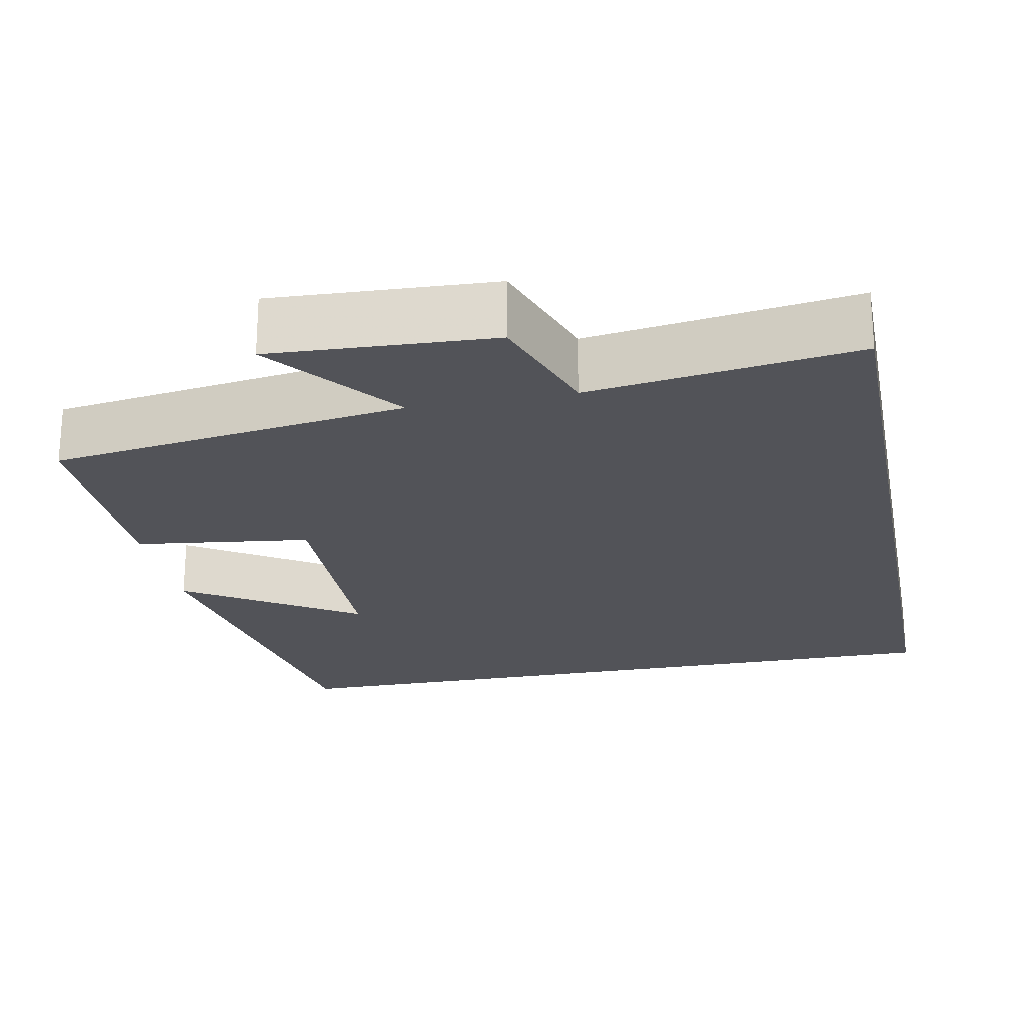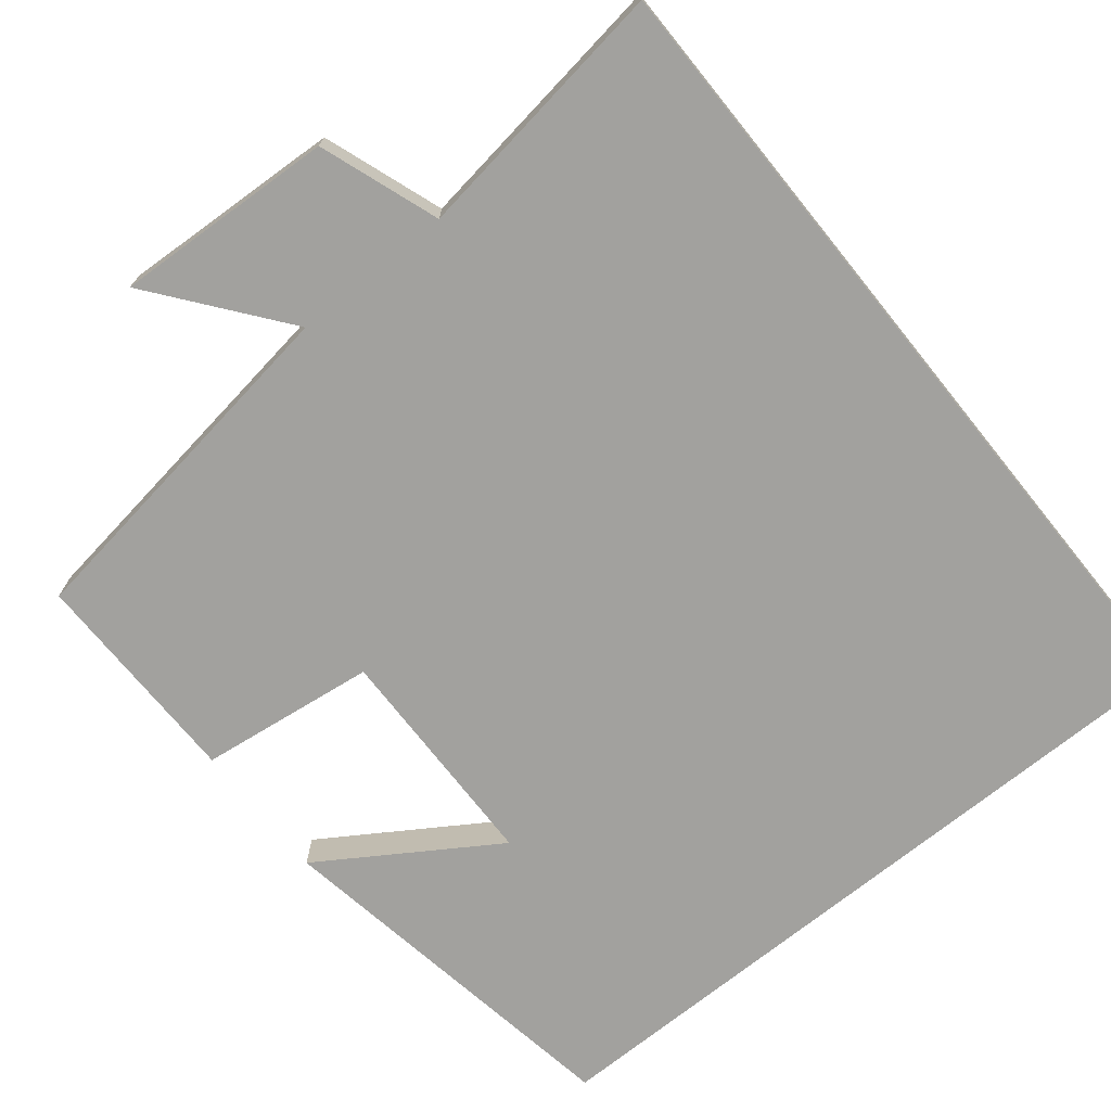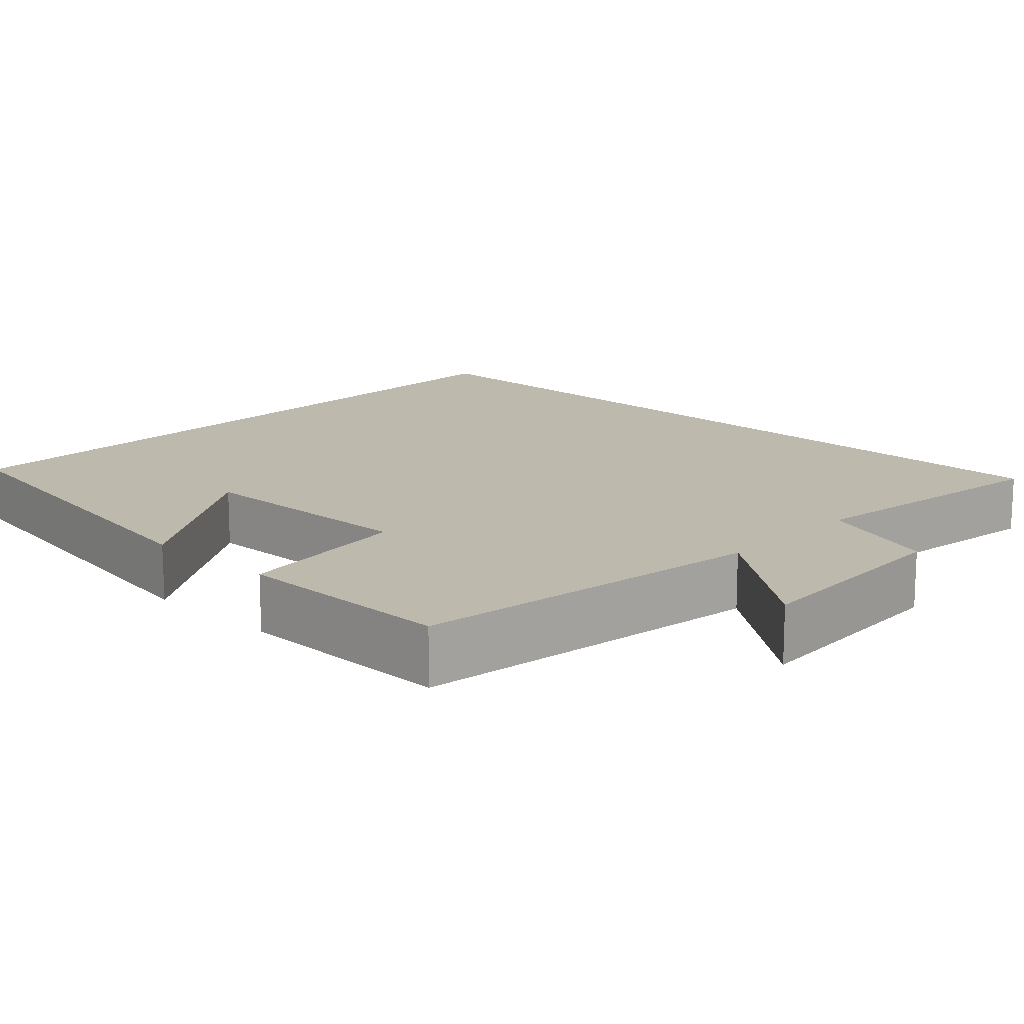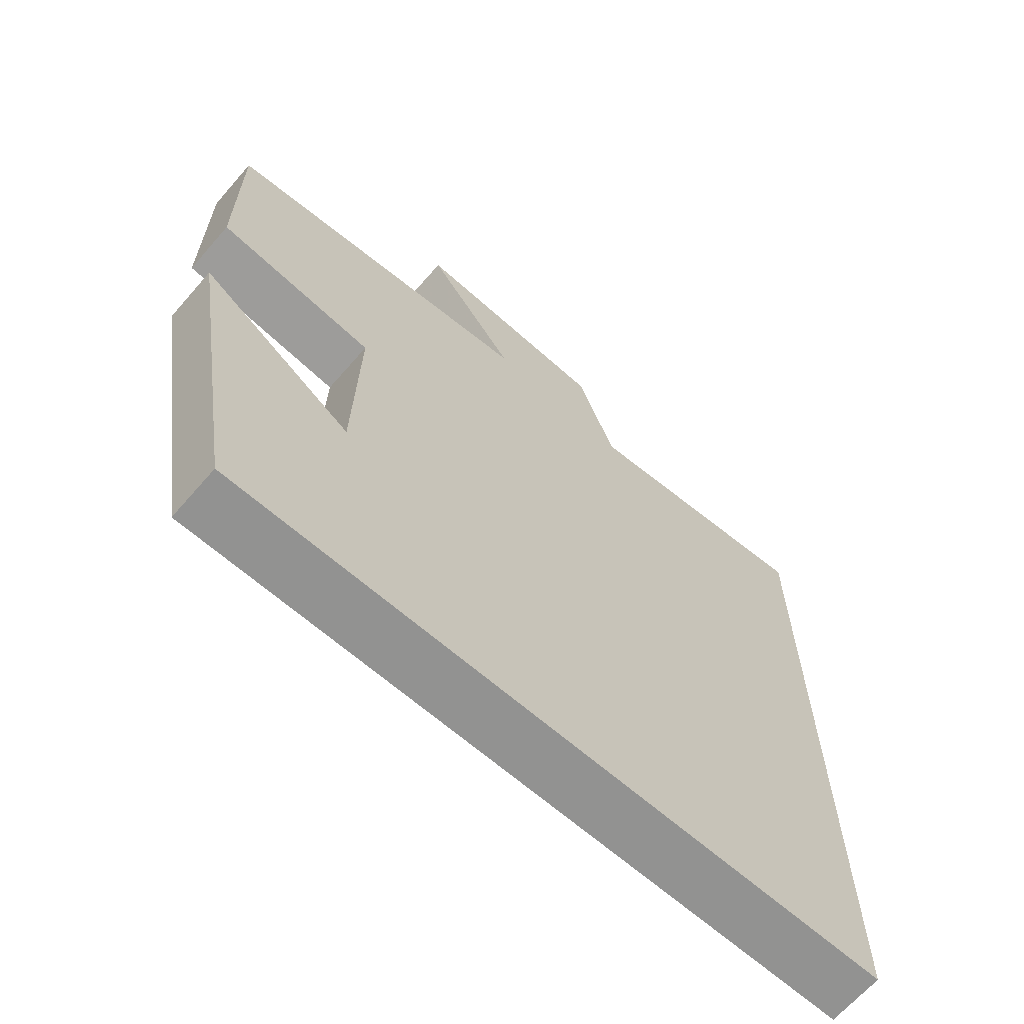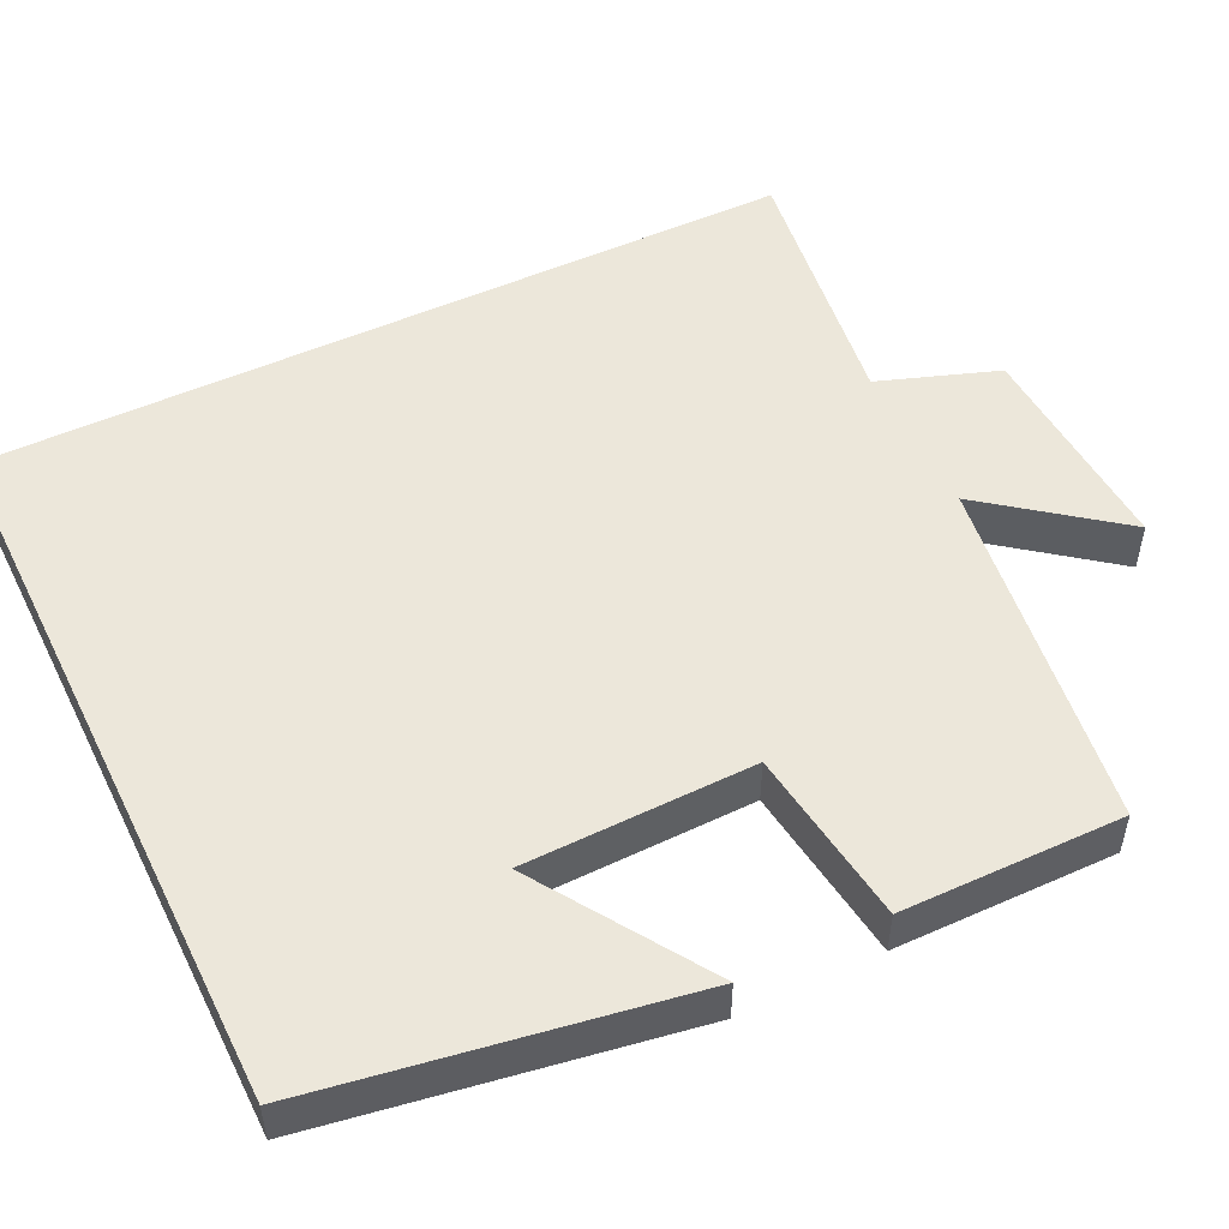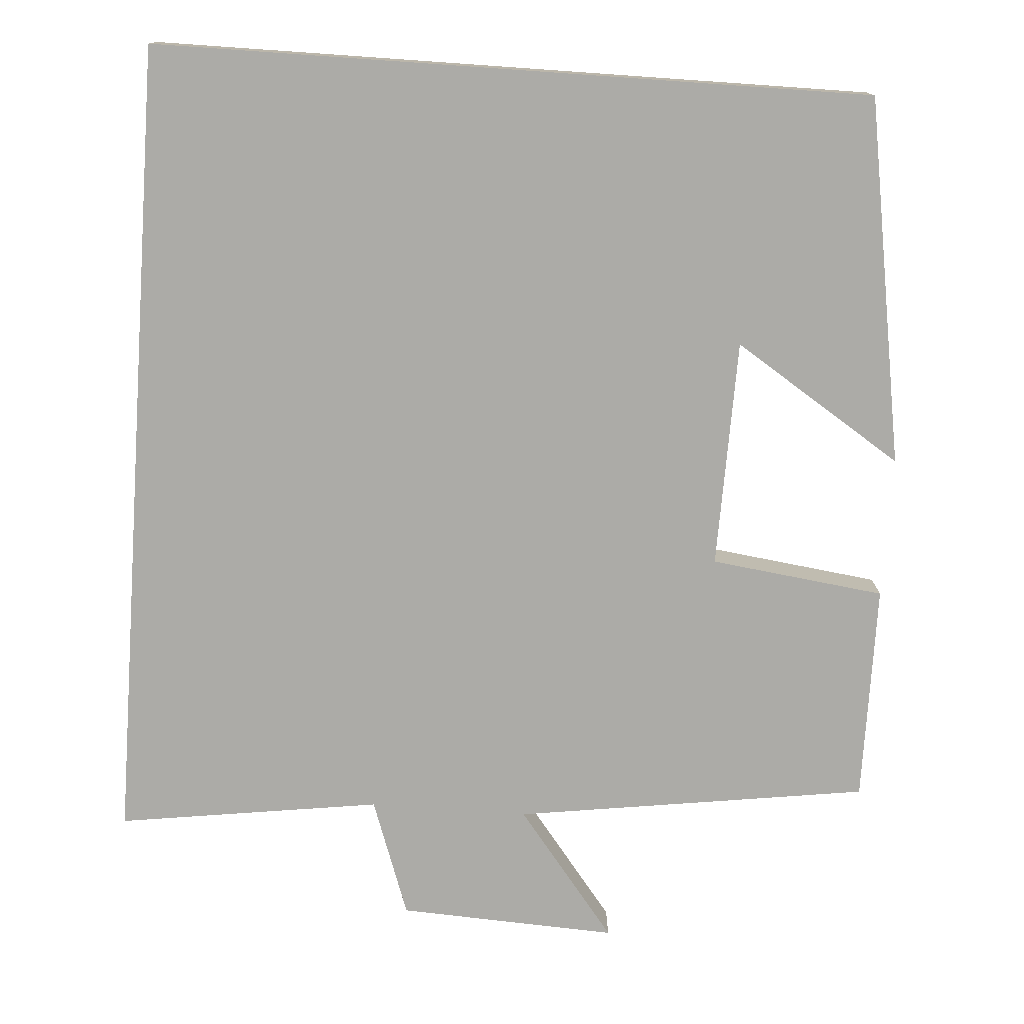
<metadata>
{"format":"obj","ext":"obj","renderer":"f3d","projection":"perspective","resolution":1024,"background":"white","views":[{"elev":-22.7,"azim":11.2,"up":"+Y"},{"elev":-72.0,"azim":38.9,"up":"+Y"},{"elev":15.0,"azim":-46.5,"up":"+Y"},{"elev":-66.3,"azim":-41.1,"up":"+Z"},{"elev":51.0,"azim":-116.0,"up":"+Y"},{"elev":-76.3,"azim":176.0,"up":"+Y"}]}
</metadata>
<code>
v -0.422 0.07 -0.5
v -0.5 0.07 -0.029
v -0.281 0.07 -0.17
v -0.275 0.07 0.124
v -0.5 0.07 0.153
v -0.502 0.07 0.435
v -0.046 0.07 0.5
v -0.176 0.07 0.667
v 0.106 0.07 0.653
v 0.16 0.07 0.5
v 0.5 0.07 0.548
v 0.5 0.07 -0.5
v -0.422 0 -0.5
v -0.5 0 -0.029
v -0.281 0 -0.17
v -0.275 0 0.124
v -0.5 0 0.153
v -0.502 0 0.435
v -0.046 0 0.5
v -0.176 0 0.667
v 0.106 0 0.653
v 0.16 0 0.5
v 0.5 0 0.548
v 0.5 0 -0.5
f 10 11 12 1
f 7 8 9 10
f 4 5 6 7
f 3 4 7 10
f 1 2 3
f 1 3 10
f 13 24 23 22
f 22 21 20 19
f 19 18 17 16
f 22 19 16 15
f 15 14 13
f 22 15 13
f 1 13 14 2
f 2 14 15 3
f 3 15 16 4
f 4 16 17 5
f 5 17 18 6
f 6 18 19 7
f 7 19 20 8
f 8 20 21 9
f 9 21 22 10
f 10 22 23 11
f 11 23 24 12
f 12 24 13 1

</code>
